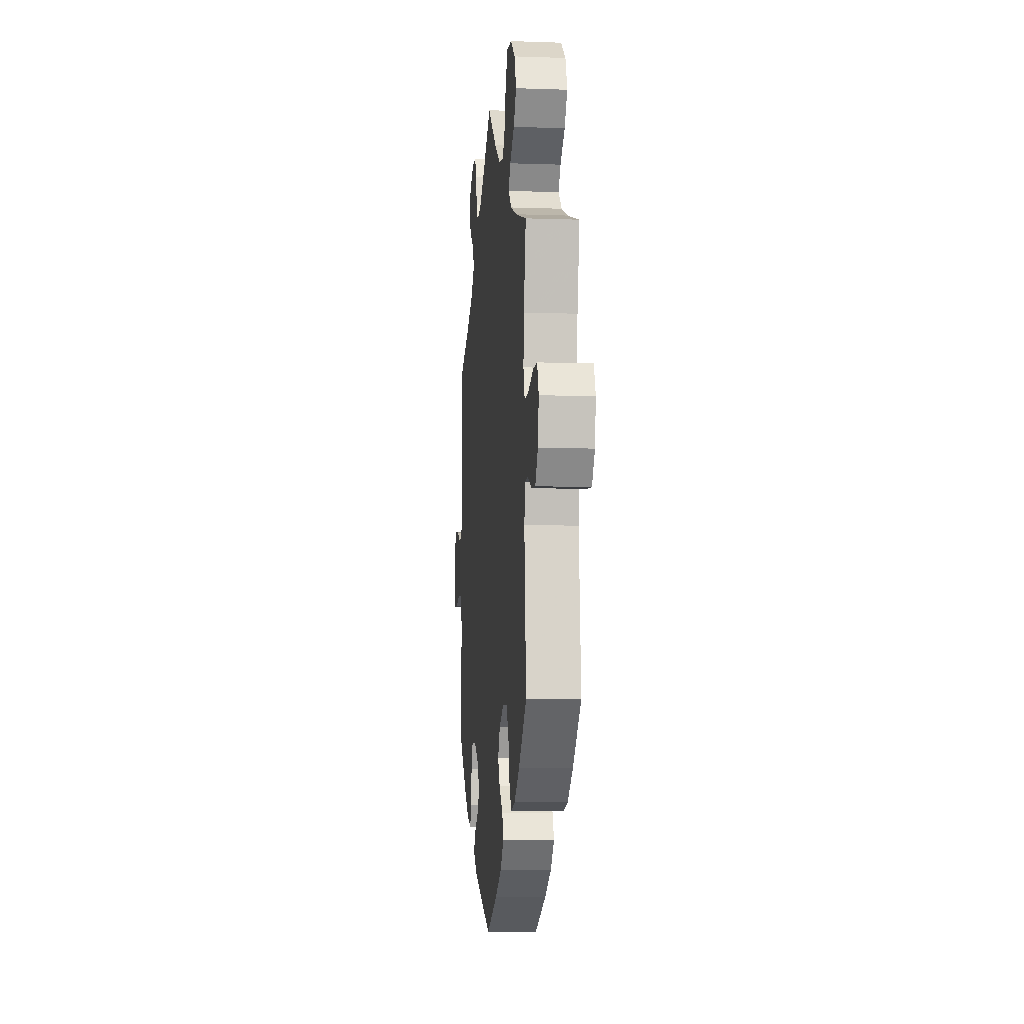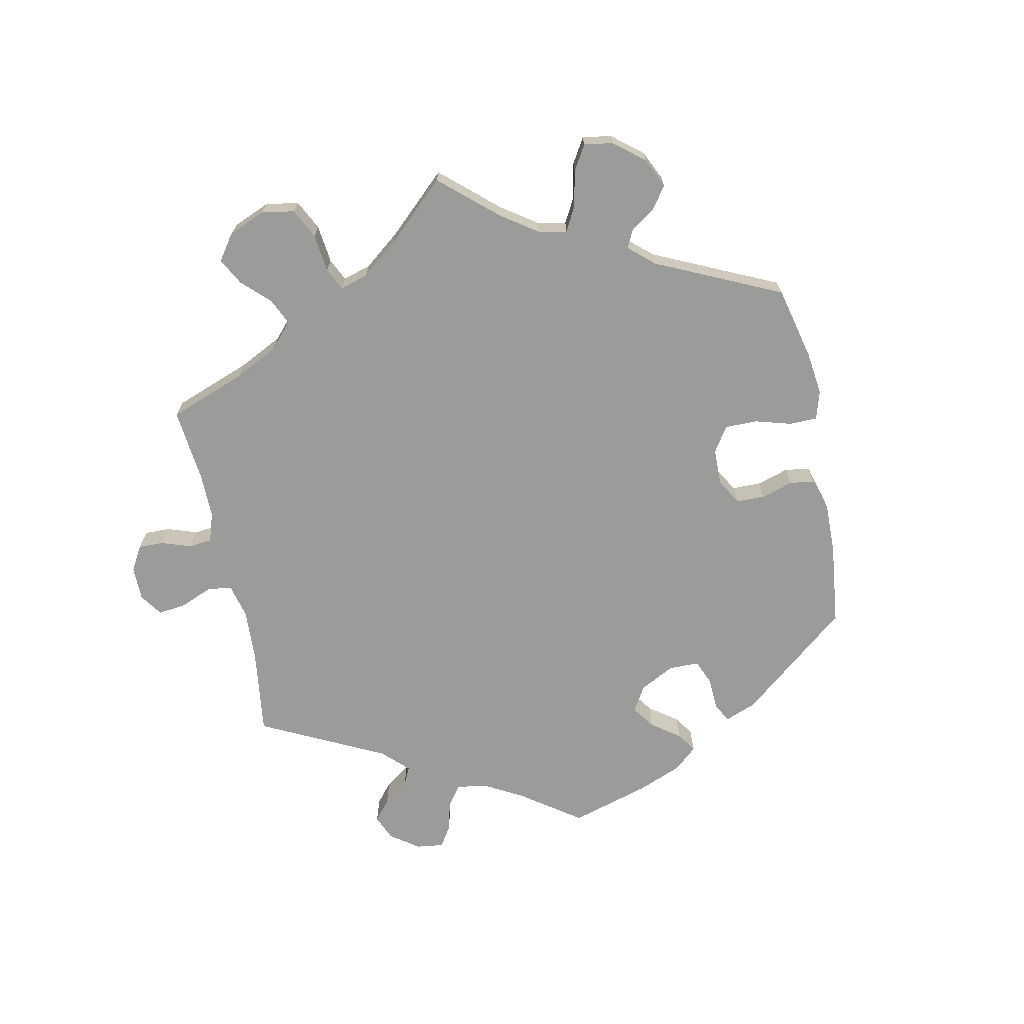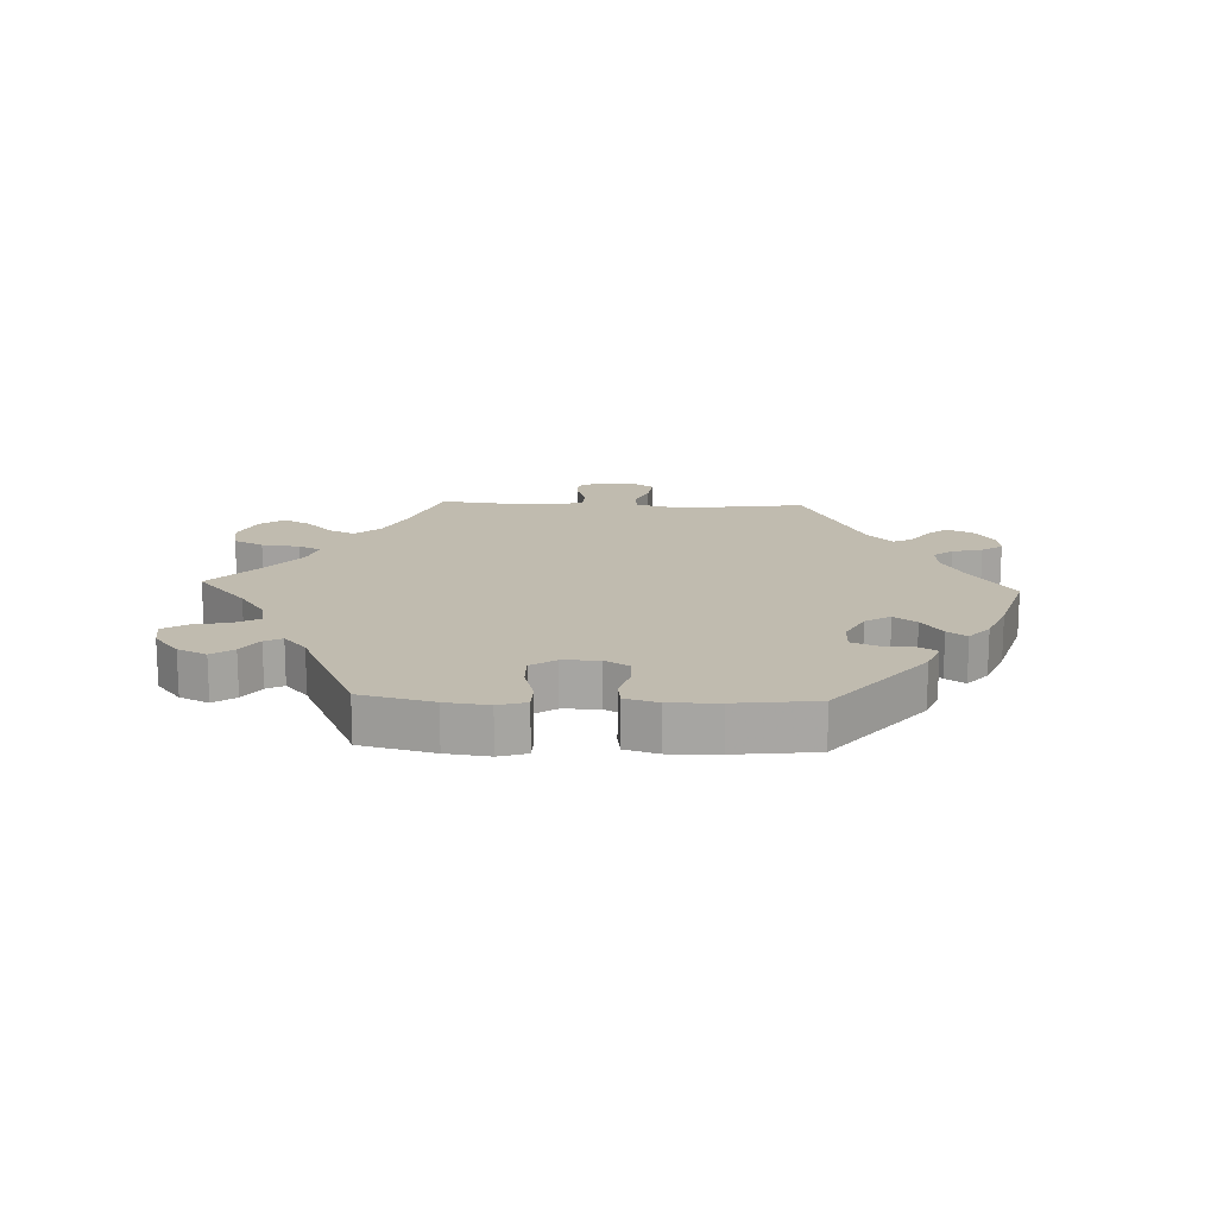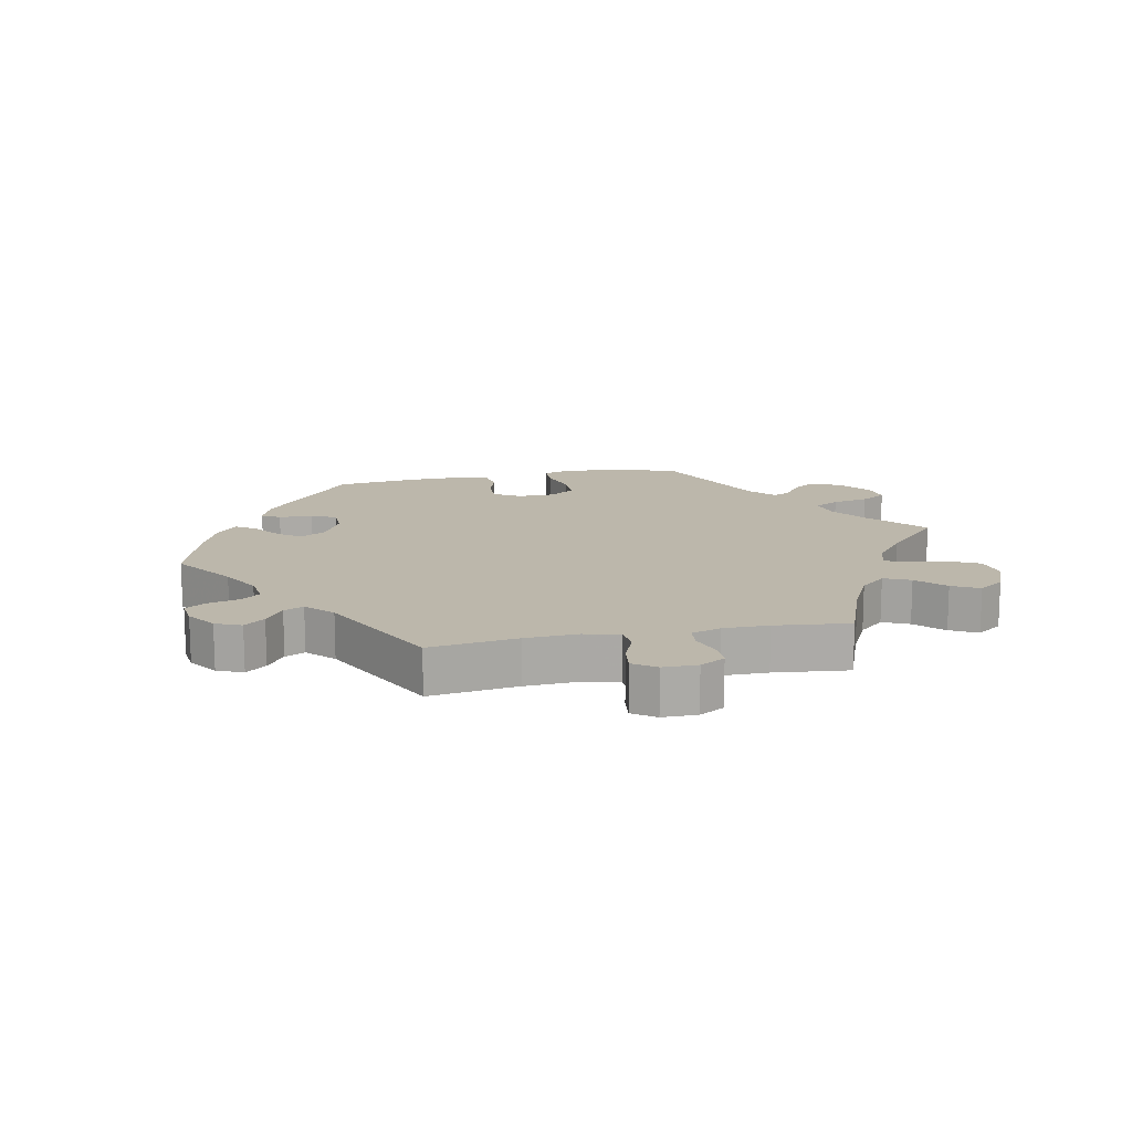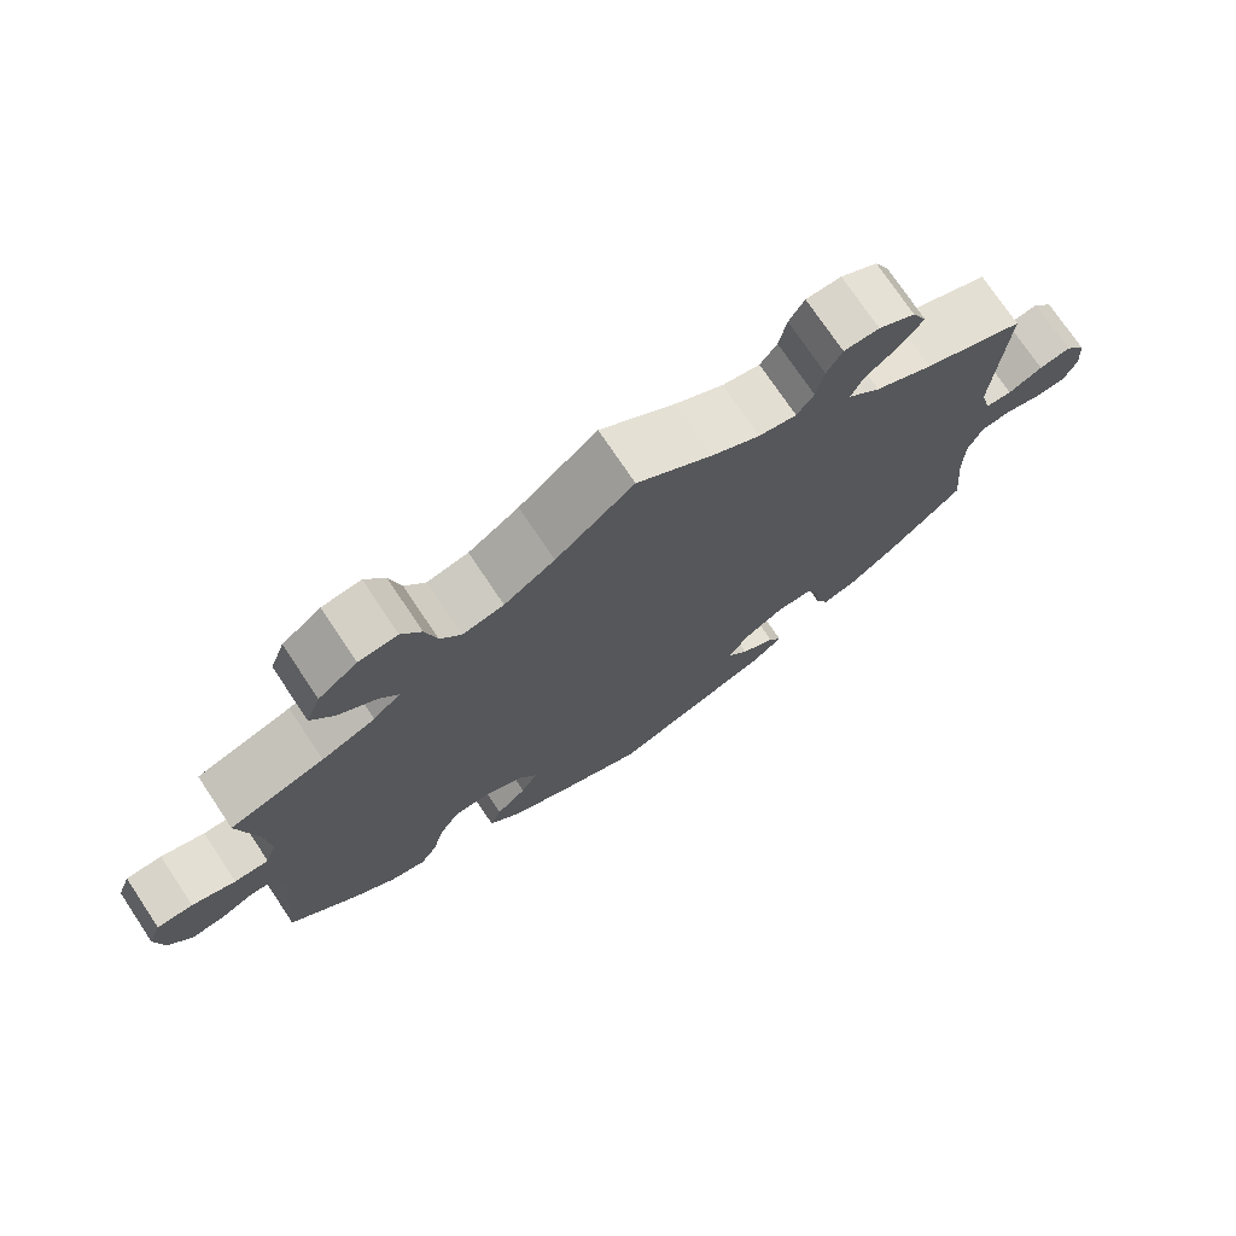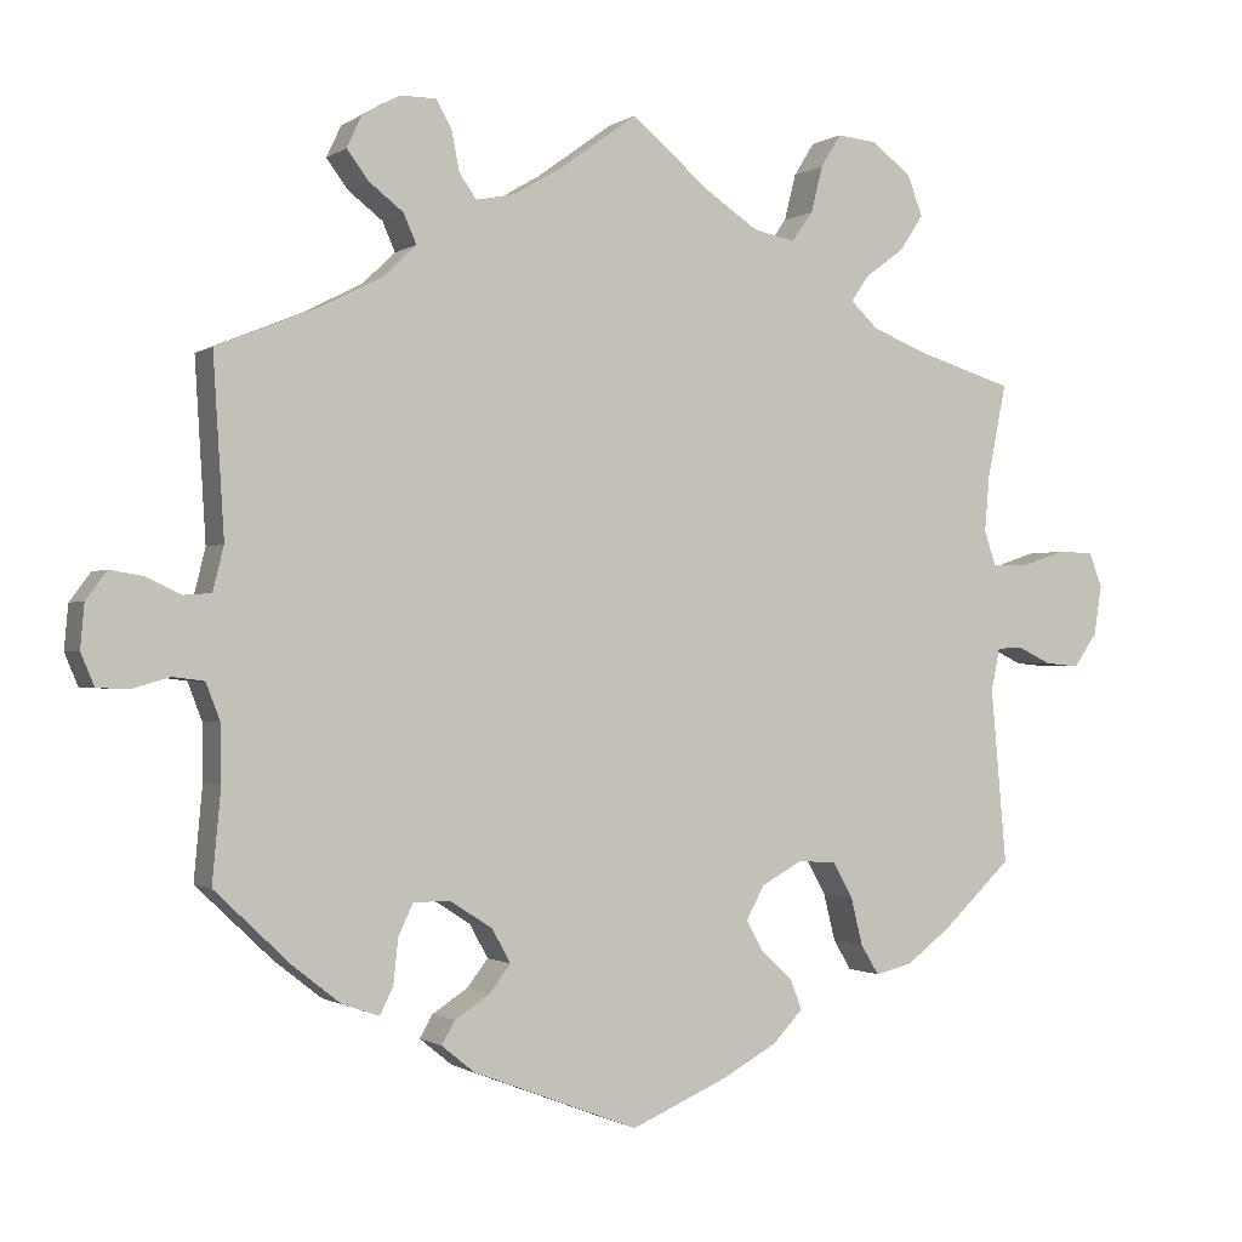
<metadata>
{"format":"obj","ext":"obj","renderer":"f3d","projection":"perspective","resolution":1024,"background":"white","views":[{"elev":-7.7,"azim":84.4,"up":"+Z"},{"elev":-69.6,"azim":71.8,"up":"+Y"},{"elev":16.1,"azim":152.6,"up":"+Y"},{"elev":14.4,"azim":-41.4,"up":"+Y"},{"elev":74.3,"azim":146.2,"up":"+Z"},{"elev":-0.9,"azim":-25.6,"up":"+Z"}]}
</metadata>
<code>
v 0.29 0.07 0.619
v -0.262 0.07 0.619
v 0.392 0.07 0.575
v 0.381 0.07 0.479
v -0.686 0.07 0.017
v 0.671 0.07 0.094
v 0.233 0.07 -0.487
v 0.306 0.07 -0.35
v -0.242 0.07 0.583
v 0 0.07 -0.62
v -0.356 0.07 0.591
v 0.688 0.07 0.05
v 0.264 0.07 0.577
v -0.098 0.07 0.549
v 0.648 0.07 -0.056
v -0.189 0.07 -0.369
v 0.624 0.07 0.095
v -0.375 0.07 0.551
v -0.659 0.07 0.053
v -0.232 0.07 0.533
v 0 0.07 0.62
v -0.332 0.07 -0.466
v -0.303 0.07 0.48
v -0.309 0.07 -0.375
v -0.329 0.07 0.403
v -0.21 0.07 0.502
v 0.102 0.07 0.535
v 0.341 0.07 0.614
v 0.249 0.07 0.518
v 0.331 0.07 0.442
v 0.522 0.07 0.075
v 0.222 0.07 0.48
v -0.315 0.07 -0.432
v 0.344 0.07 -0.448
v 0.194 0.07 -0.528
v -0.192 0.07 -0.447
v -0.537 0.07 0.028
v 0.123 0.07 -0.567
v 0.448 0.07 -0.394
v -0.29 0.07 -0.334
v 0.231 0.07 -0.301
v 0.567 0.07 0.076
v -0.242 0.07 -0.335
v 0.528 0.07 -0.033
v -0.44 0.07 -0.402
v -0.585 0.07 -0.068
v -0.537 0.07 0.31
v -0.545 0.07 -0.073
v -0.527 0.07 -0.12
v -0.165 0.07 -0.412
v 0.343 0.07 0.376
v -0.161 0.07 0.512
v 0.507 0.07 0.12
v 0.537 0.07 -0.31
v -0.617 0.07 0.046
v 0.413 0.07 0.348
v 0.513 0.07 0.191
v 0.517 0.07 -0.087
v -0.691 0.07 -0.039
v 0.411 0.07 0.524
v -0.523 0.07 0.084
v 0.537 0.07 0.31
v 0.604 0.07 -0.052
v 0.178 0.07 -0.412
v 0.321 0.07 -0.41
v -0.634 0.07 -0.082
v 0.218 0.07 -0.449
v -0.212 0.07 -0.539
v -0.308 0.07 0.619
v 0.308 0.07 0.409
v -0.237 0.07 -0.476
v -0.537 0.07 -0.31
v 0.28 0.07 -0.304
v -0.405 0.07 0.364
v -0.526 0.07 -0.192
v -0.347 0.07 0.514
v 0.179 0.07 -0.33
v 0.156 0.07 -0.372
v -0.572 0.07 0.025
v 0.391 0.07 -0.437
v -0.254 0.07 -0.505
v 0.168 0.07 0.491
v -0.674 0.07 -0.08
v -0.287 0.07 0.443
v 0.56 0.07 -0.031
v -0.379 0.07 -0.45
v 0.678 0.07 -0.013
v 0.29 -0 0.619
v -0.262 -0 0.619
v 0.392 -0 0.575
v 0.381 -0 0.479
v -0.686 -0 0.017
v 0.671 -0 0.094
v 0.233 -0 -0.487
v 0.306 -0 -0.35
v -0.242 -0 0.583
v 0 -0 -0.62
v -0.356 -0 0.591
v 0.688 -0 0.05
v 0.264 -0 0.577
v -0.098 -0 0.549
v 0.648 -0 -0.056
v -0.189 -0 -0.369
v 0.624 -0 0.095
v -0.375 -0 0.551
v -0.659 -0 0.053
v -0.232 -0 0.533
v 0 -0 0.62
v -0.332 -0 -0.466
v -0.303 -0 0.48
v -0.309 -0 -0.375
v -0.329 -0 0.403
v -0.21 -0 0.502
v 0.102 -0 0.535
v 0.341 -0 0.614
v 0.249 -0 0.518
v 0.331 -0 0.442
v 0.522 -0 0.075
v 0.222 -0 0.48
v -0.315 -0 -0.432
v 0.344 -0 -0.448
v 0.194 -0 -0.528
v -0.192 -0 -0.447
v -0.537 -0 0.028
v 0.123 -0 -0.567
v 0.448 -0 -0.394
v -0.29 -0 -0.334
v 0.231 -0 -0.301
v 0.567 -0 0.076
v -0.242 -0 -0.335
v 0.528 -0 -0.033
v -0.44 -0 -0.402
v -0.585 -0 -0.068
v -0.537 -0 0.31
v -0.545 -0 -0.073
v -0.527 -0 -0.12
v -0.165 -0 -0.412
v 0.343 -0 0.376
v -0.161 -0 0.512
v 0.507 -0 0.12
v 0.537 -0 -0.31
v -0.617 -0 0.046
v 0.413 -0 0.348
v 0.513 -0 0.191
v 0.517 -0 -0.087
v -0.691 -0 -0.039
v 0.411 -0 0.524
v -0.523 -0 0.084
v 0.537 -0 0.31
v 0.604 -0 -0.052
v 0.178 -0 -0.412
v 0.321 -0 -0.41
v -0.634 -0 -0.082
v 0.218 -0 -0.449
v -0.212 -0 -0.539
v -0.308 -0 0.619
v 0.308 -0 0.409
v -0.237 -0 -0.476
v -0.537 -0 -0.31
v 0.28 -0 -0.304
v -0.405 -0 0.364
v -0.526 -0 -0.192
v -0.347 -0 0.514
v 0.179 -0 -0.33
v 0.156 -0 -0.372
v -0.572 -0 0.025
v 0.391 -0 -0.437
v -0.254 -0 -0.505
v 0.168 -0 0.491
v -0.674 -0 -0.08
v -0.287 -0 0.443
v 0.56 -0 -0.031
v -0.379 -0 -0.45
v 0.678 -0 -0.013
f 61 47 74
f 37 61 74 25
f 5 19 55 79
f 83 59 5 79
f 46 66 83 79
f 48 46 79 37
f 49 48 37 25
f 86 45 72 75
f 24 33 22 86
f 40 24 86 75
f 43 40 75 49
f 68 81 71 36
f 68 36 50
f 10 68 50
f 38 10 50 16
f 64 67 7 35
f 78 64 35 38
f 80 34 65 8
f 80 8 73
f 58 54 39 80
f 44 58 80 73
f 87 15 63 85
f 87 85 44
f 12 87 44
f 42 17 6 12
f 31 42 12 44
f 53 31 44 73
f 56 62 57
f 51 56 57 53
f 70 51 53 73
f 3 60 4 30
f 3 30 70
f 28 3 70
f 29 13 1 28
f 32 29 28 70
f 82 32 70 73
f 14 21 27
f 52 14 27 82
f 26 52 82 73
f 69 2 9 20
f 23 76 18 11
f 23 11 69 20
f 43 49 25 84
f 16 43 84
f 78 38 16 84
f 77 78 84 23
f 41 77 23 20
f 20 26 73 41
f 161 134 148
f 112 161 148 124
f 166 142 106 92
f 166 92 146 170
f 166 170 153 133
f 124 166 133 135
f 112 124 135 136
f 162 159 132 173
f 173 109 120 111
f 162 173 111 127
f 136 162 127 130
f 123 158 168 155
f 137 123 155
f 137 155 97
f 103 137 97 125
f 122 94 154 151
f 125 122 151 165
f 95 152 121 167
f 160 95 167
f 167 126 141 145
f 160 167 145 131
f 172 150 102 174
f 131 172 174
f 131 174 99
f 99 93 104 129
f 131 99 129 118
f 160 131 118 140
f 144 149 143
f 140 144 143 138
f 160 140 138 157
f 117 91 147 90
f 157 117 90
f 157 90 115
f 115 88 100 116
f 157 115 116 119
f 160 157 119 169
f 114 108 101
f 169 114 101 139
f 160 169 139 113
f 107 96 89 156
f 98 105 163 110
f 107 156 98 110
f 171 112 136 130
f 171 130 103
f 171 103 125 165
f 110 171 165 164
f 107 110 164 128
f 128 160 113 107
f 74 161 112 25
f 25 112 171 84
f 84 171 110 23
f 23 110 163 76
f 76 163 105 18
f 18 105 98 11
f 11 98 156 69
f 69 156 89 2
f 2 89 96 9
f 9 96 107 20
f 20 107 113 26
f 26 113 139 52
f 52 139 101 14
f 14 101 108 21
f 21 108 114 27
f 27 114 169 82
f 82 169 119 32
f 32 119 116 29
f 29 116 100 13
f 13 100 88 1
f 1 88 115 28
f 28 115 90 3
f 3 90 147 60
f 60 147 91 4
f 4 91 117 30
f 30 117 157 70
f 70 157 138 51
f 51 138 143 56
f 56 143 149 62
f 62 149 144 57
f 57 144 140 53
f 53 140 118 31
f 31 118 129 42
f 42 129 104 17
f 17 104 93 6
f 6 93 99 12
f 12 99 174 87
f 87 174 102 15
f 15 102 150 63
f 63 150 172 85
f 85 172 131 44
f 44 131 145 58
f 58 145 141 54
f 54 141 126 39
f 39 126 167 80
f 80 167 121 34
f 34 121 152 65
f 65 152 95 8
f 8 95 160 73
f 73 160 128 41
f 41 128 164 77
f 77 164 165 78
f 78 165 151 64
f 64 151 154 67
f 67 154 94 7
f 7 94 122 35
f 35 122 125 38
f 38 125 97 10
f 10 97 155 68
f 68 155 168 81
f 81 168 158 71
f 71 158 123 36
f 36 123 137 50
f 50 137 103 16
f 16 103 130 43
f 43 130 127 40
f 40 127 111 24
f 24 111 120 33
f 33 120 109 22
f 22 109 173 86
f 86 173 132 45
f 45 132 159 72
f 72 159 162 75
f 75 162 136 49
f 49 136 135 48
f 48 135 133 46
f 46 133 153 66
f 66 153 170 83
f 83 170 146 59
f 59 146 92 5
f 5 92 106 19
f 19 106 142 55
f 55 142 166 79
f 79 166 124 37
f 37 124 148 61
f 61 148 134 47
f 47 134 161 74

</code>
